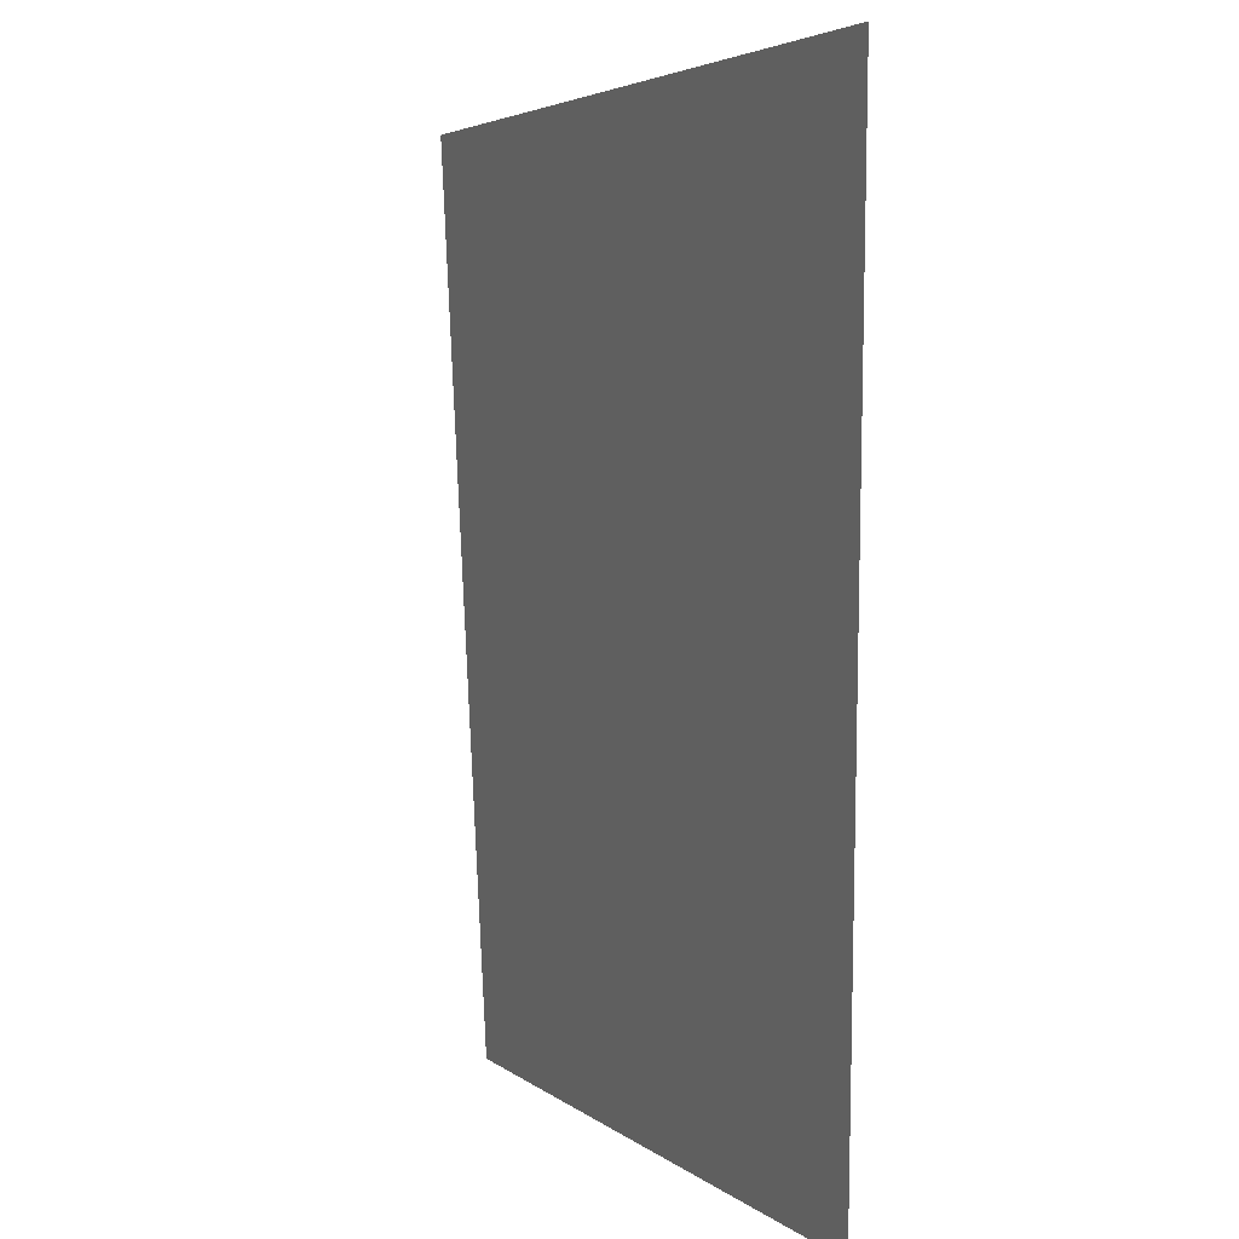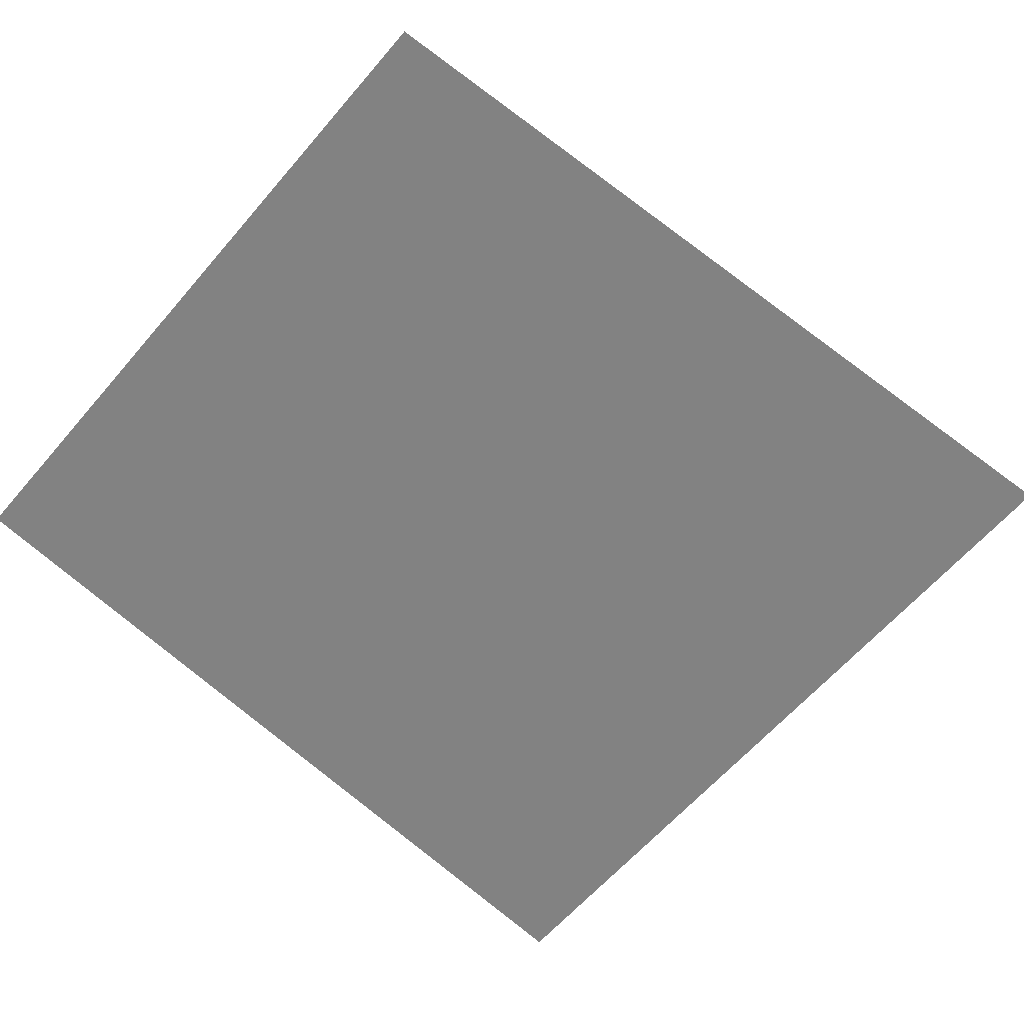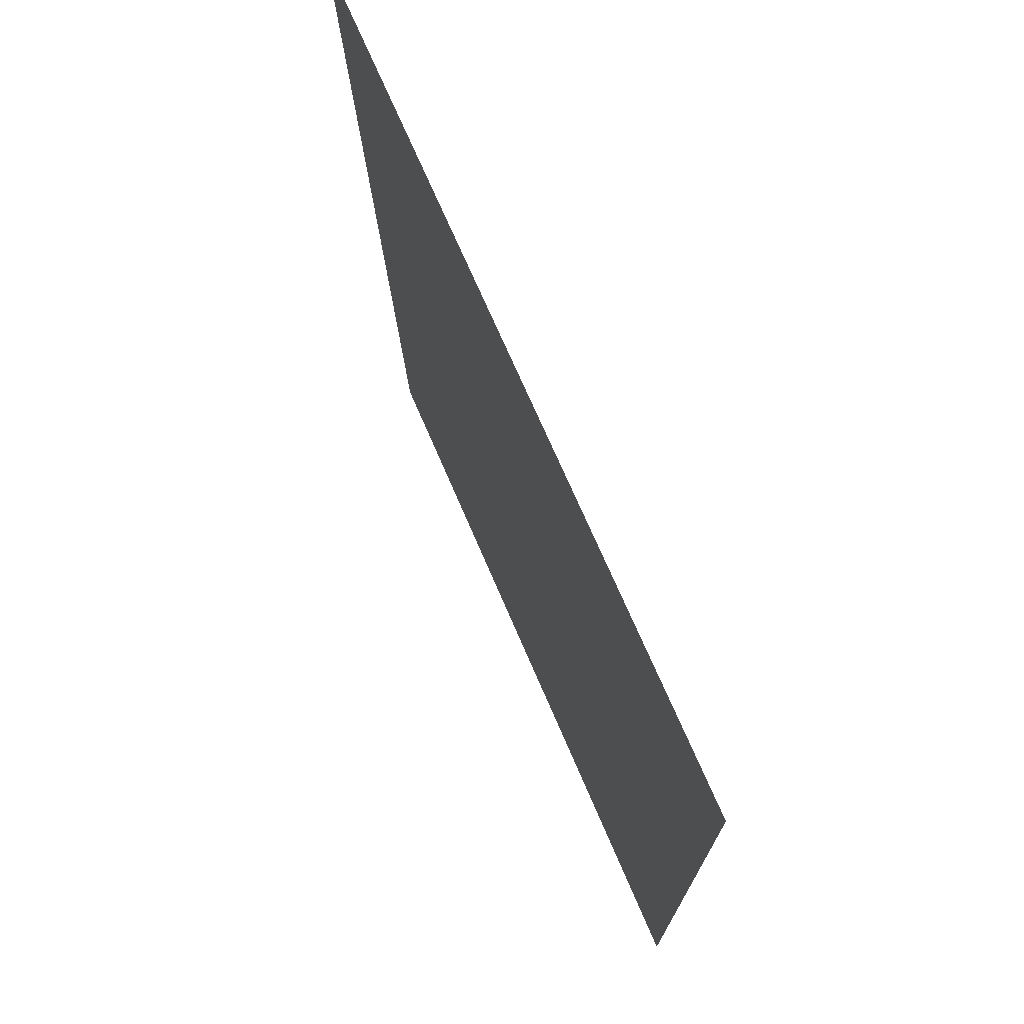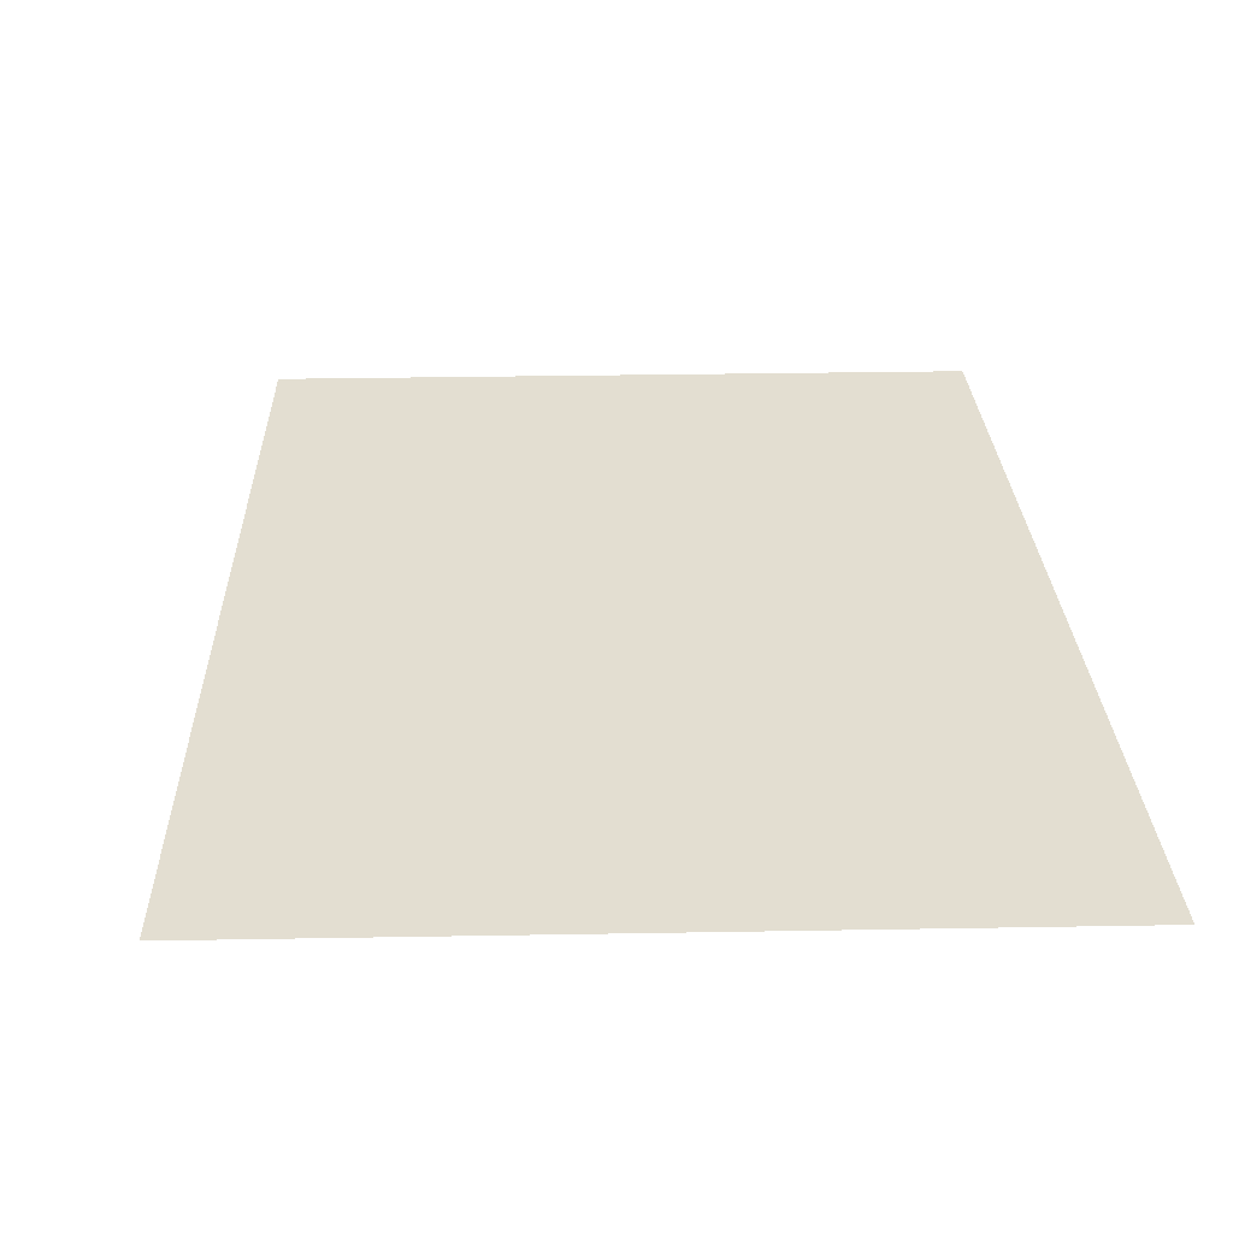
<metadata>
{"format":"obj","ext":"obj","renderer":"f3d","projection":"perspective","resolution":1024,"background":"white","views":[{"elev":8.5,"azim":66.7,"up":"+Z"},{"elev":-60.7,"azim":-134.5,"up":"+Y"},{"elev":73.1,"azim":67.1,"up":"+Z"},{"elev":36.2,"azim":-5.6,"up":"+Y"}]}
</metadata>
<code>
o 14_Sekt_3_Mesh.016
v 0.9081 0.01566 -1.06
v 0.9295 0.01566 1.133
v -1.196 0.01566 0.9724
v -0.9336 0.01566 -1.2
f 1 3 2
f 4 3 1

</code>
